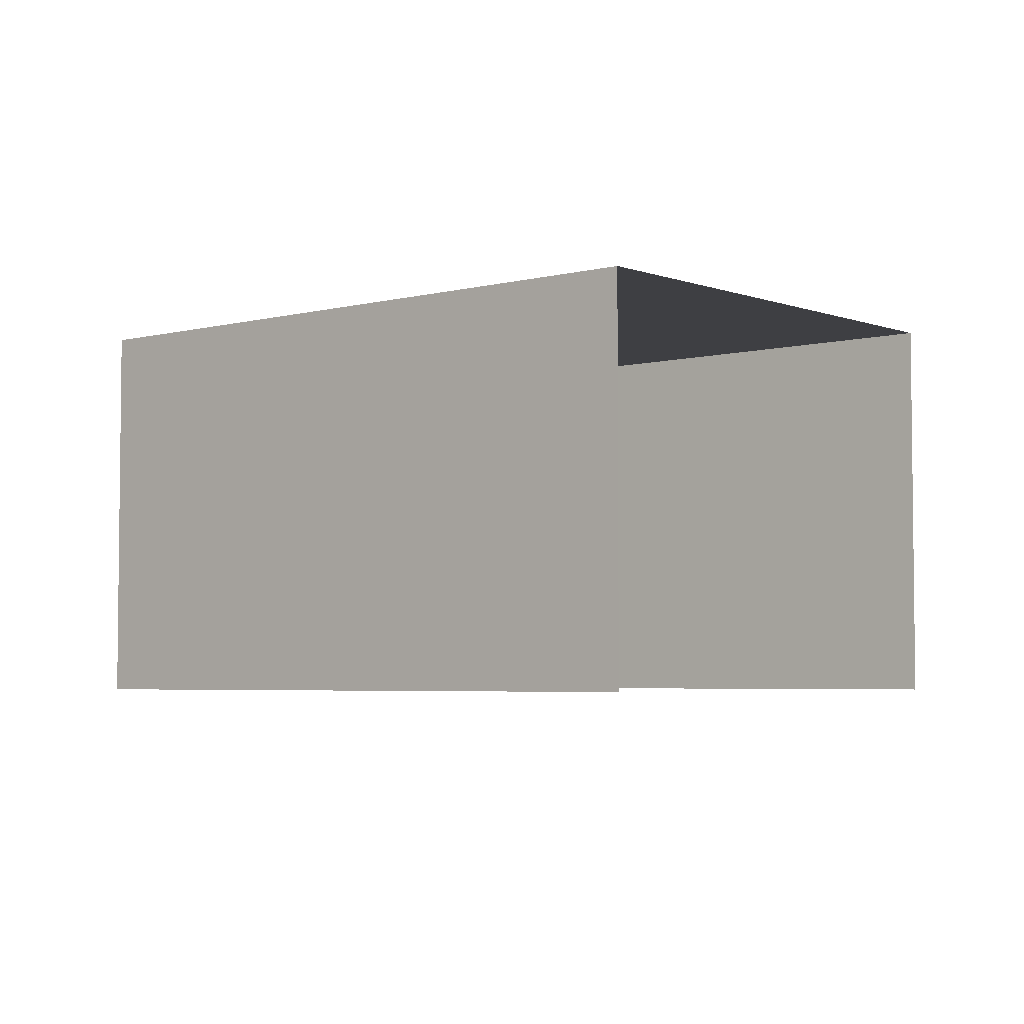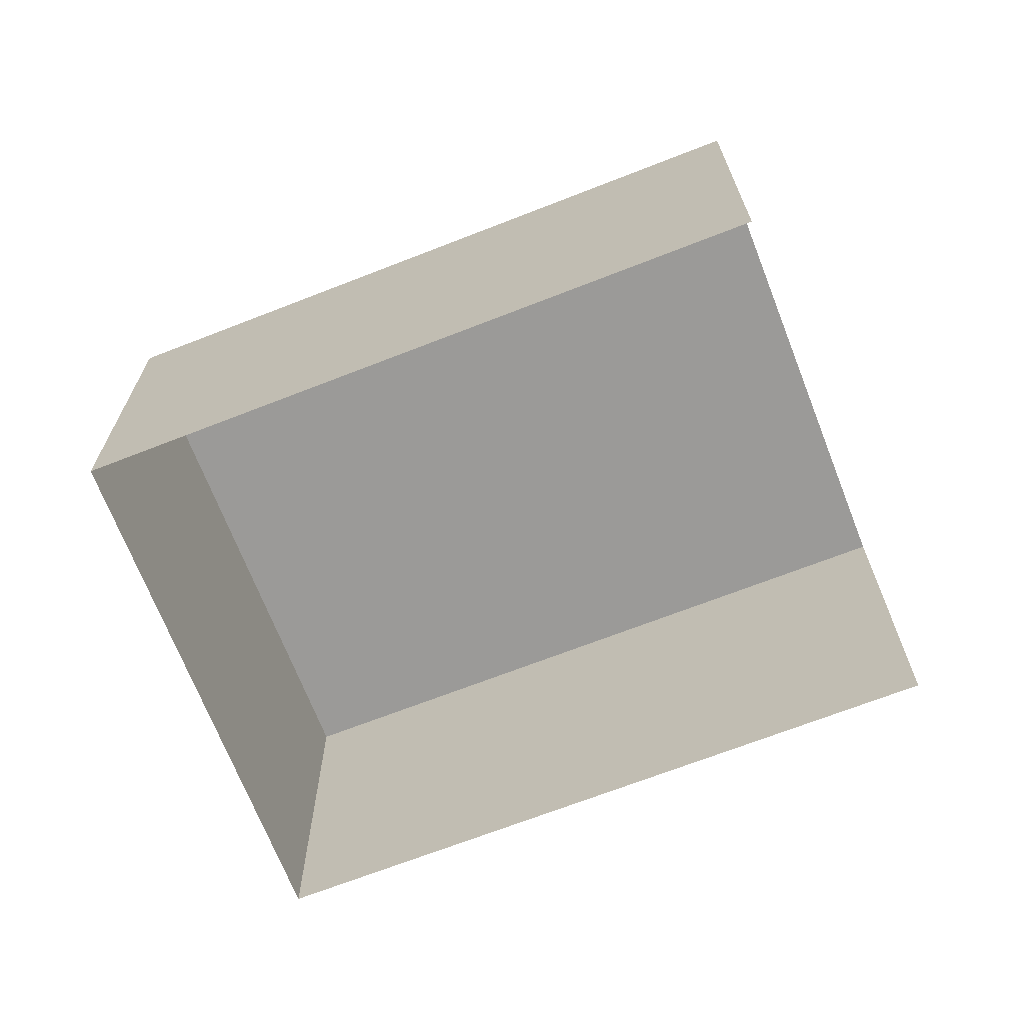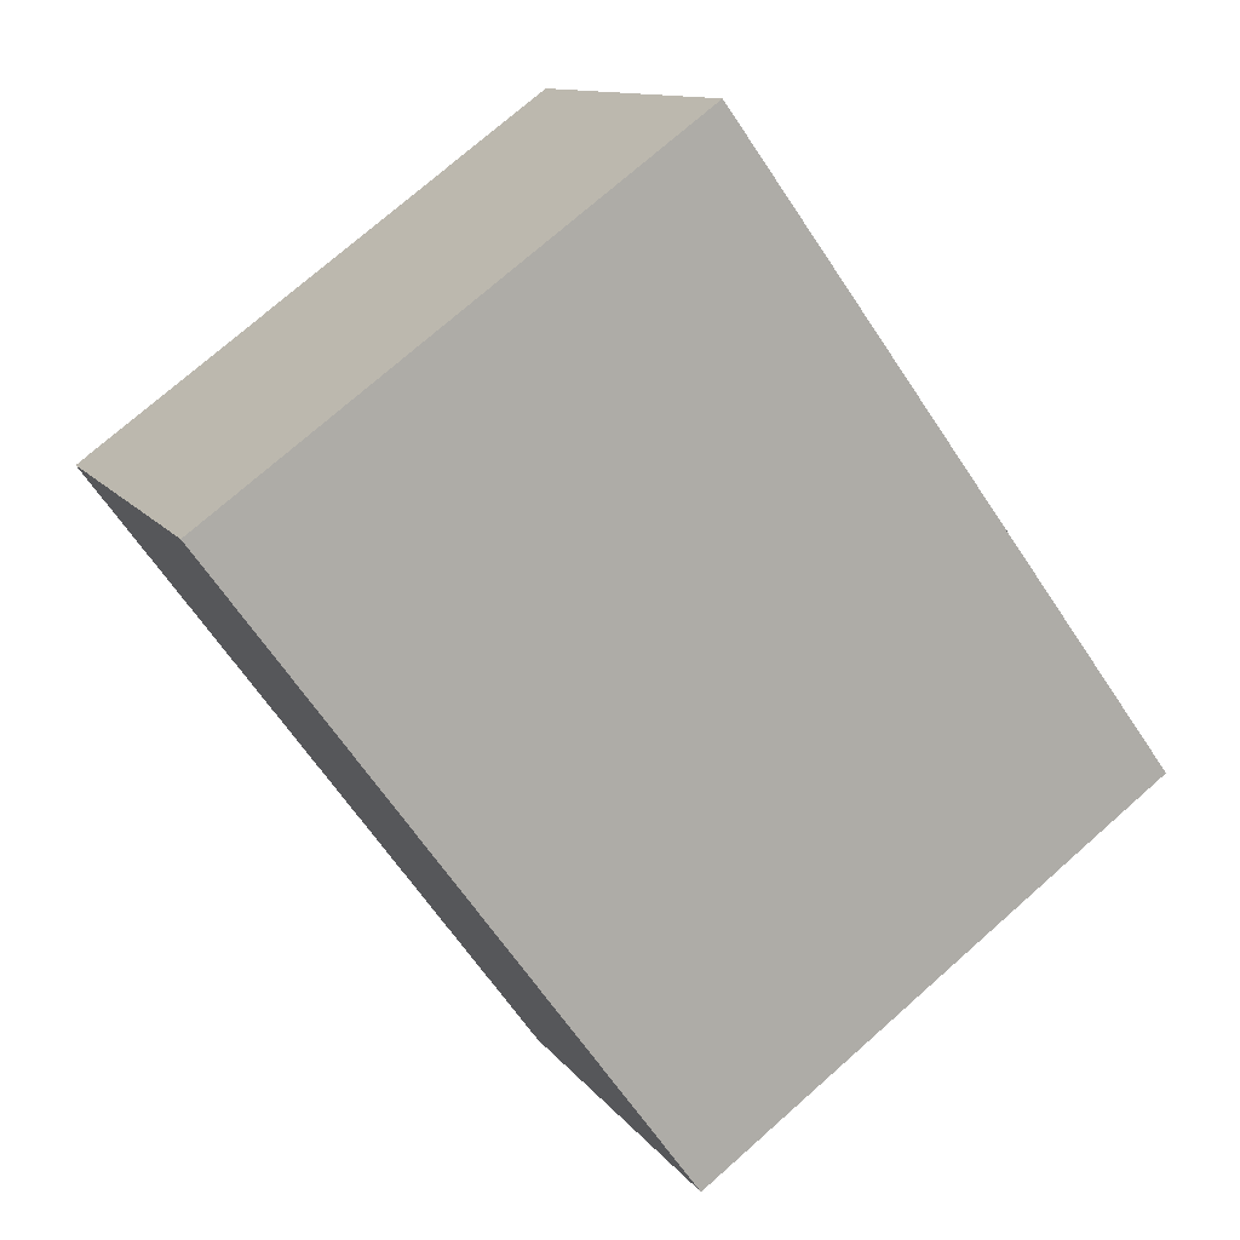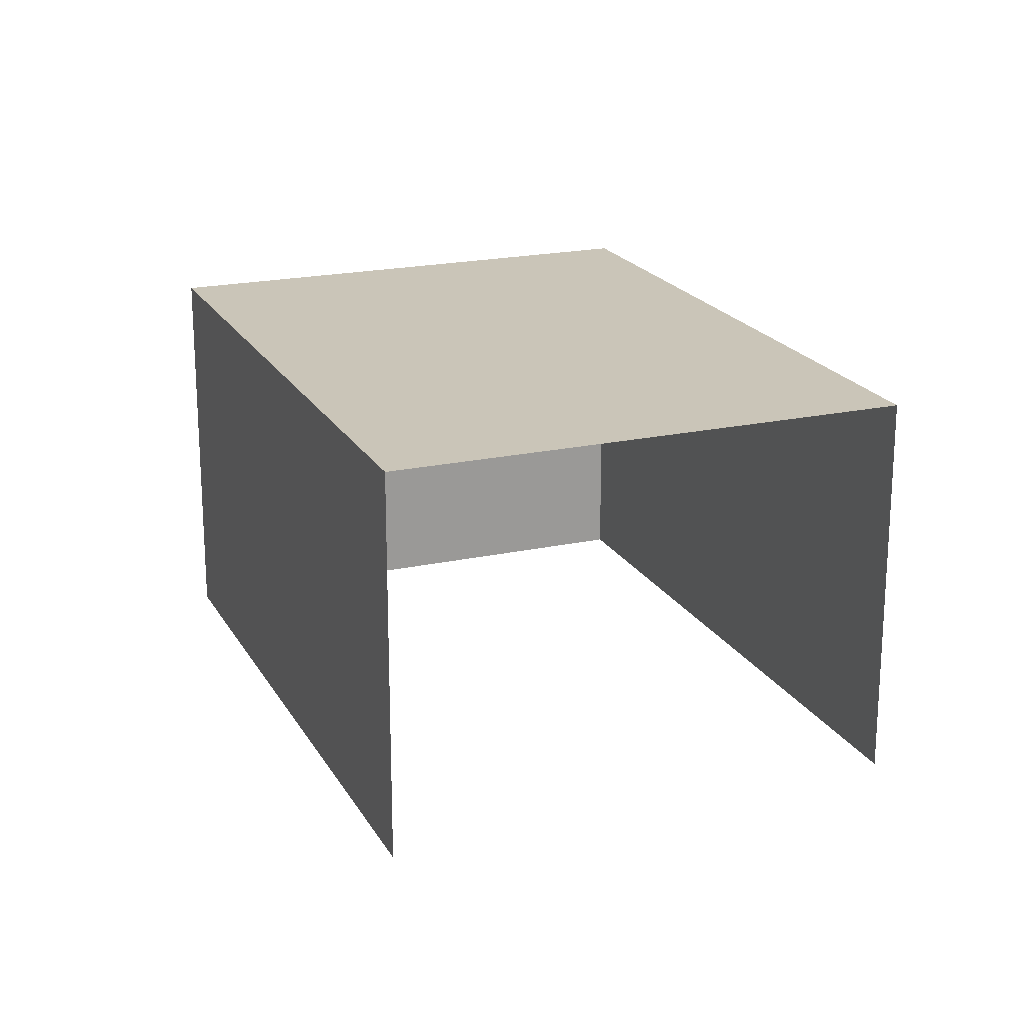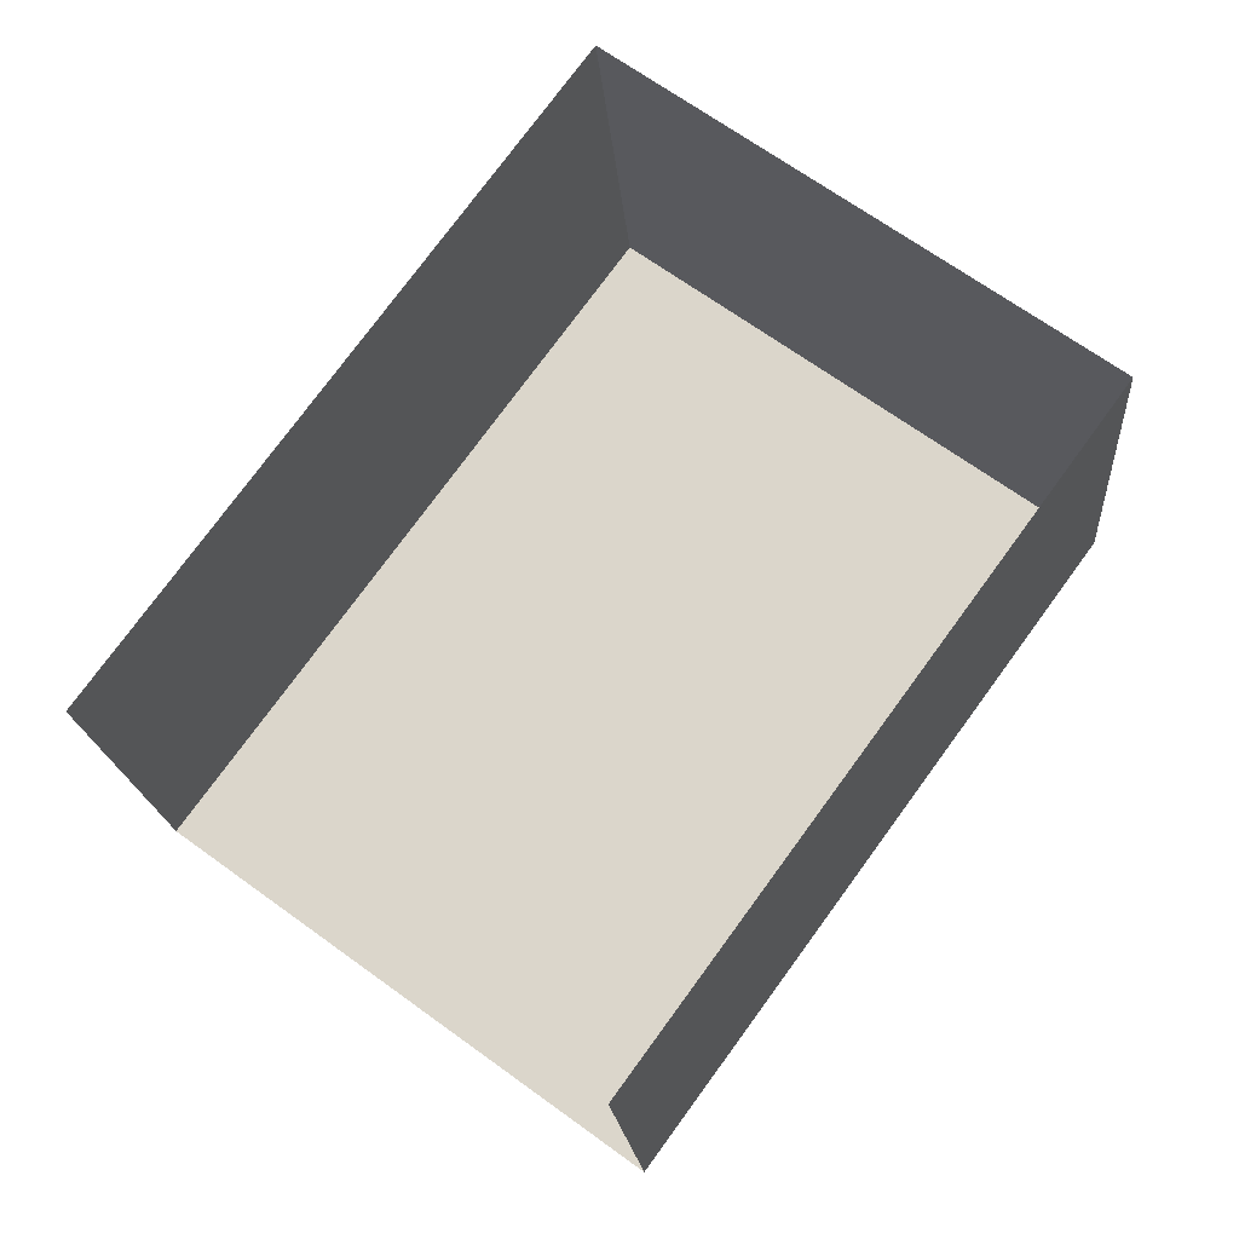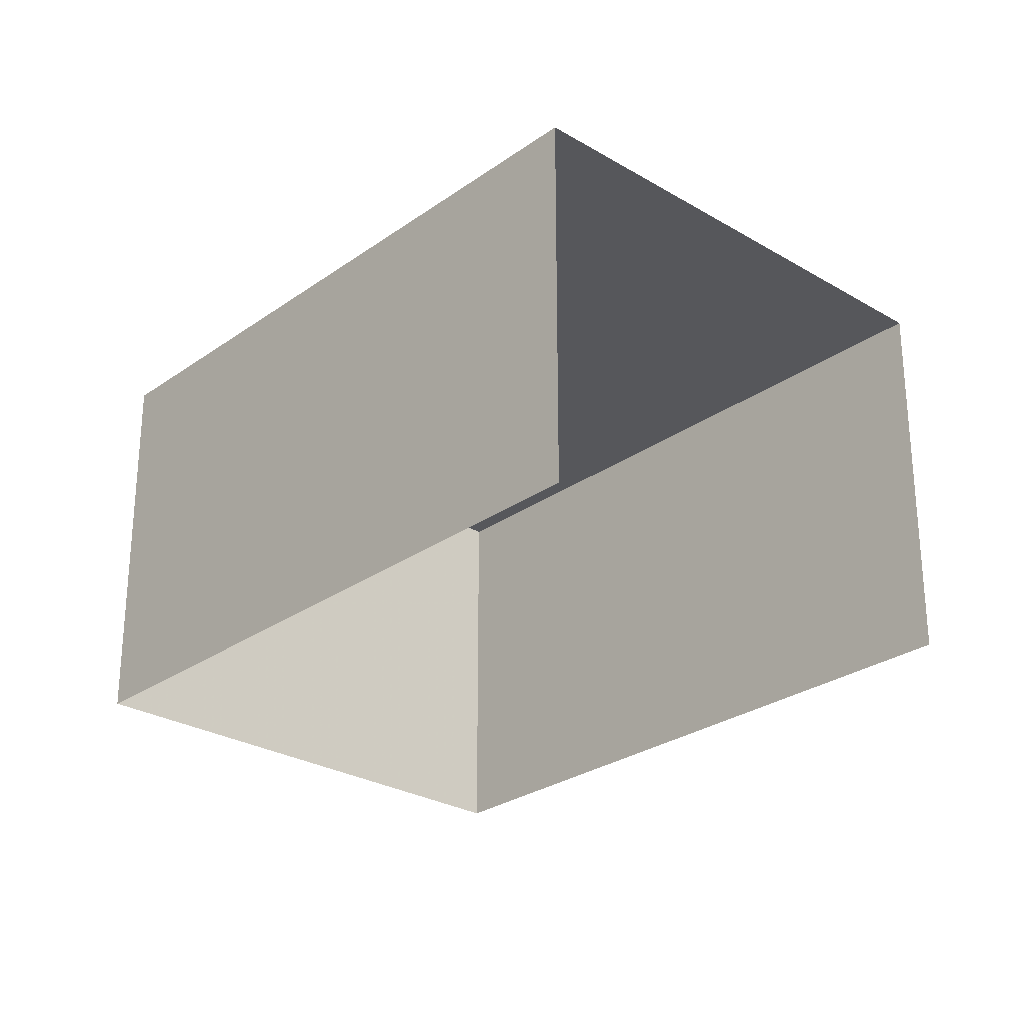
<metadata>
{"format":"obj","ext":"obj","renderer":"f3d","projection":"perspective","resolution":1024,"background":"white","views":[{"elev":-4.2,"azim":-13.4,"up":"+Z"},{"elev":-69.3,"azim":-32.5,"up":"+Z"},{"elev":11.5,"azim":-21.5,"up":"+Y"},{"elev":20.3,"azim":14.3,"up":"+Z"},{"elev":-18.0,"azim":-175.6,"up":"+Y"},{"elev":-27.2,"azim":-6.4,"up":"+Z"}]}
</metadata>
<code>
v -2.256e+05 -1.281e+05 11.8
v -2.256e+05 -1.281e+05 11.8
v -2.256e+05 -1.281e+05 11.8
v -2.256e+05 -1.281e+05 11.8
v -2.256e+05 -1.281e+05 18.09
v -2.256e+05 -1.281e+05 18.09
v -2.256e+05 -1.281e+05 18.09
v -2.256e+05 -1.281e+05 18.09
f 1 2 3
f 1 4 2
f 5 2 4
f 8 5 4
f 5 6 7
f 5 8 6
f 6 4 1
f 6 8 4
f 6 1 3
f 7 6 3
f 5 3 2
f 5 7 3

</code>
